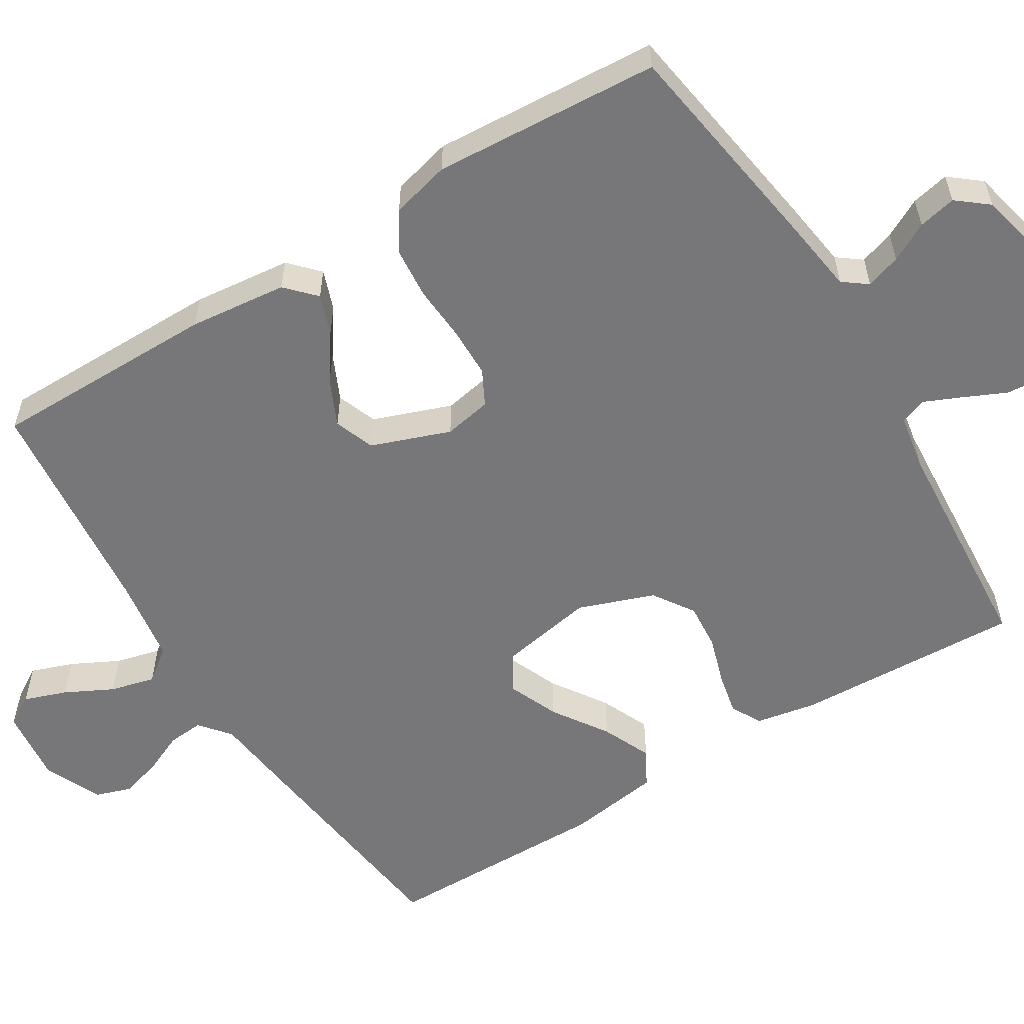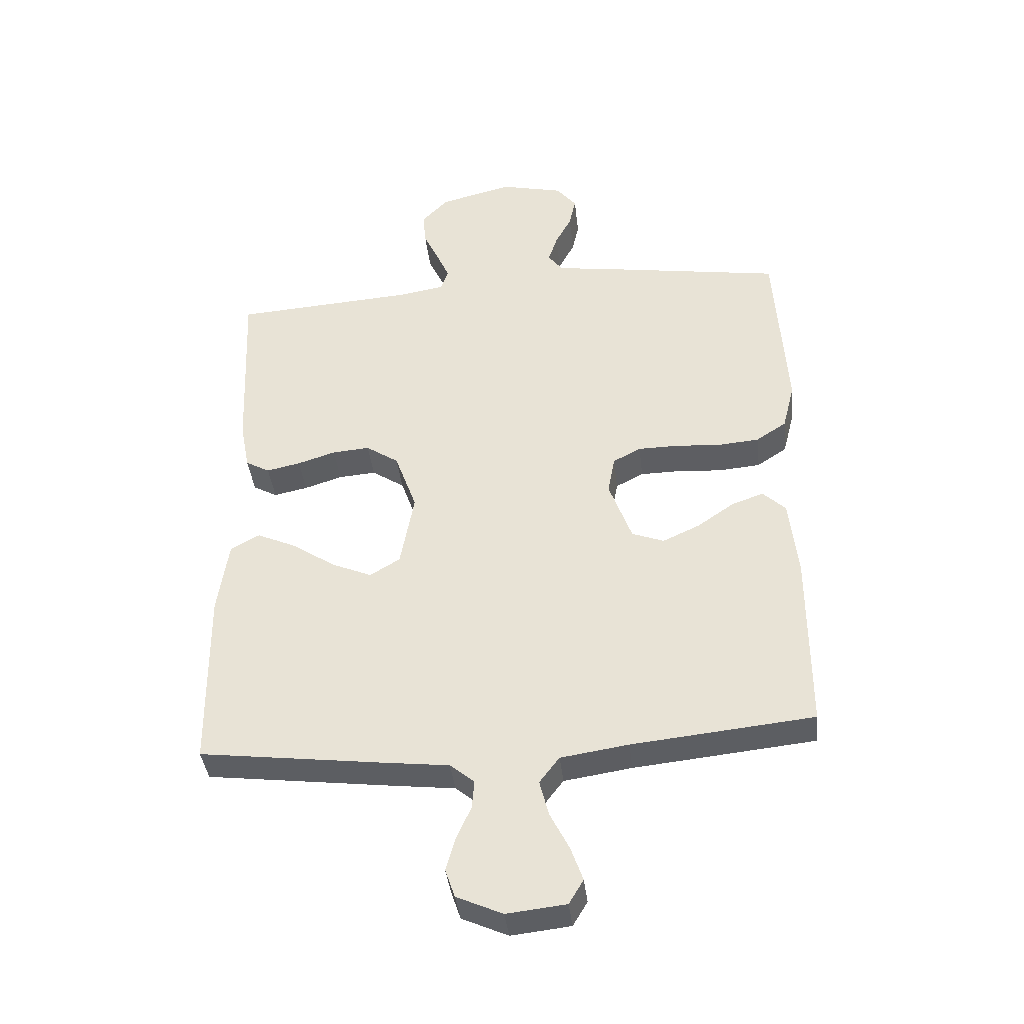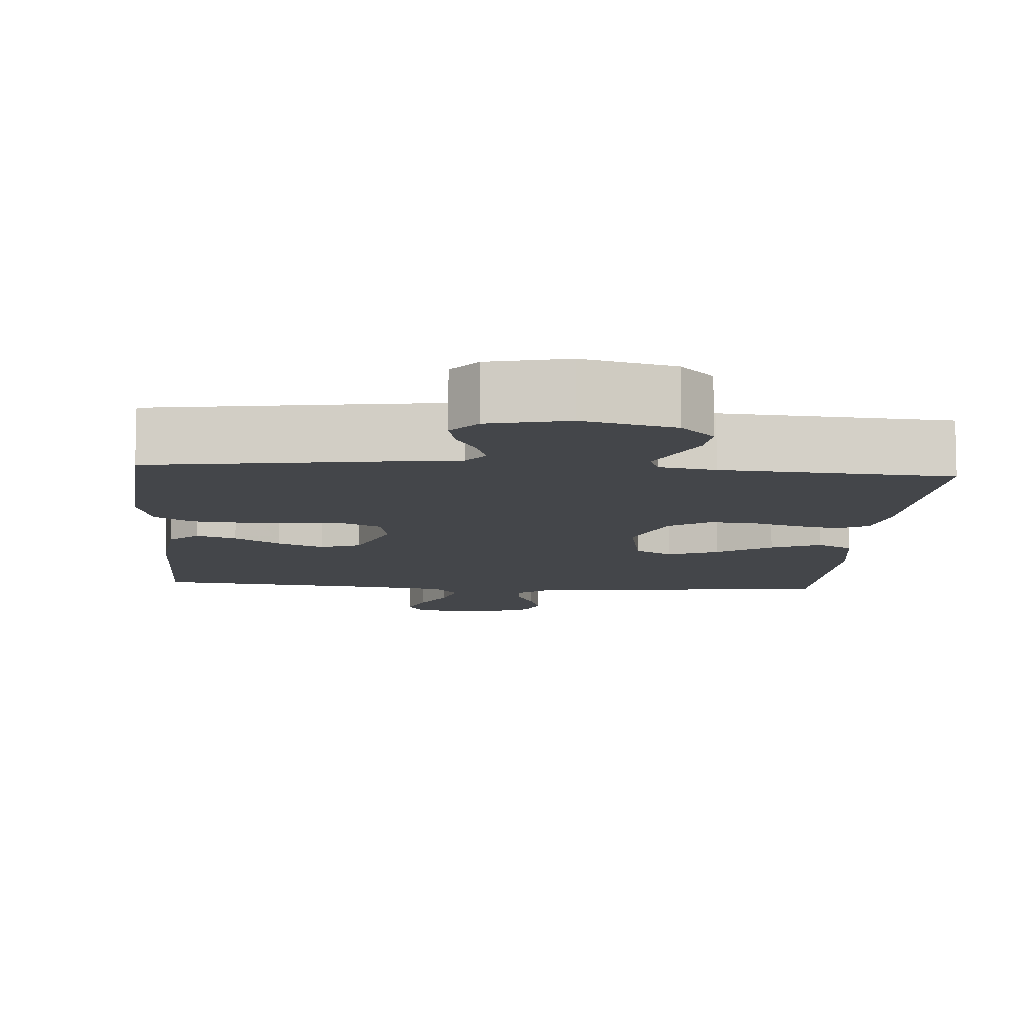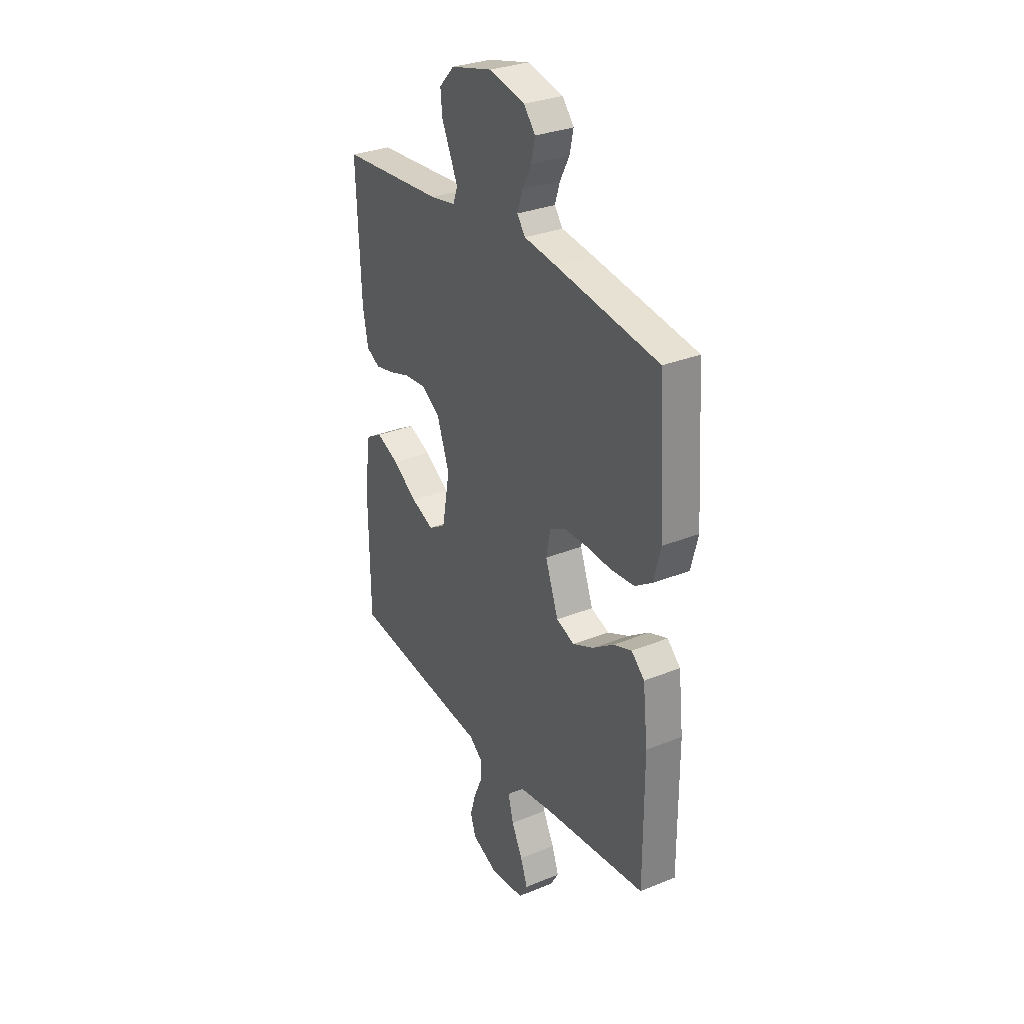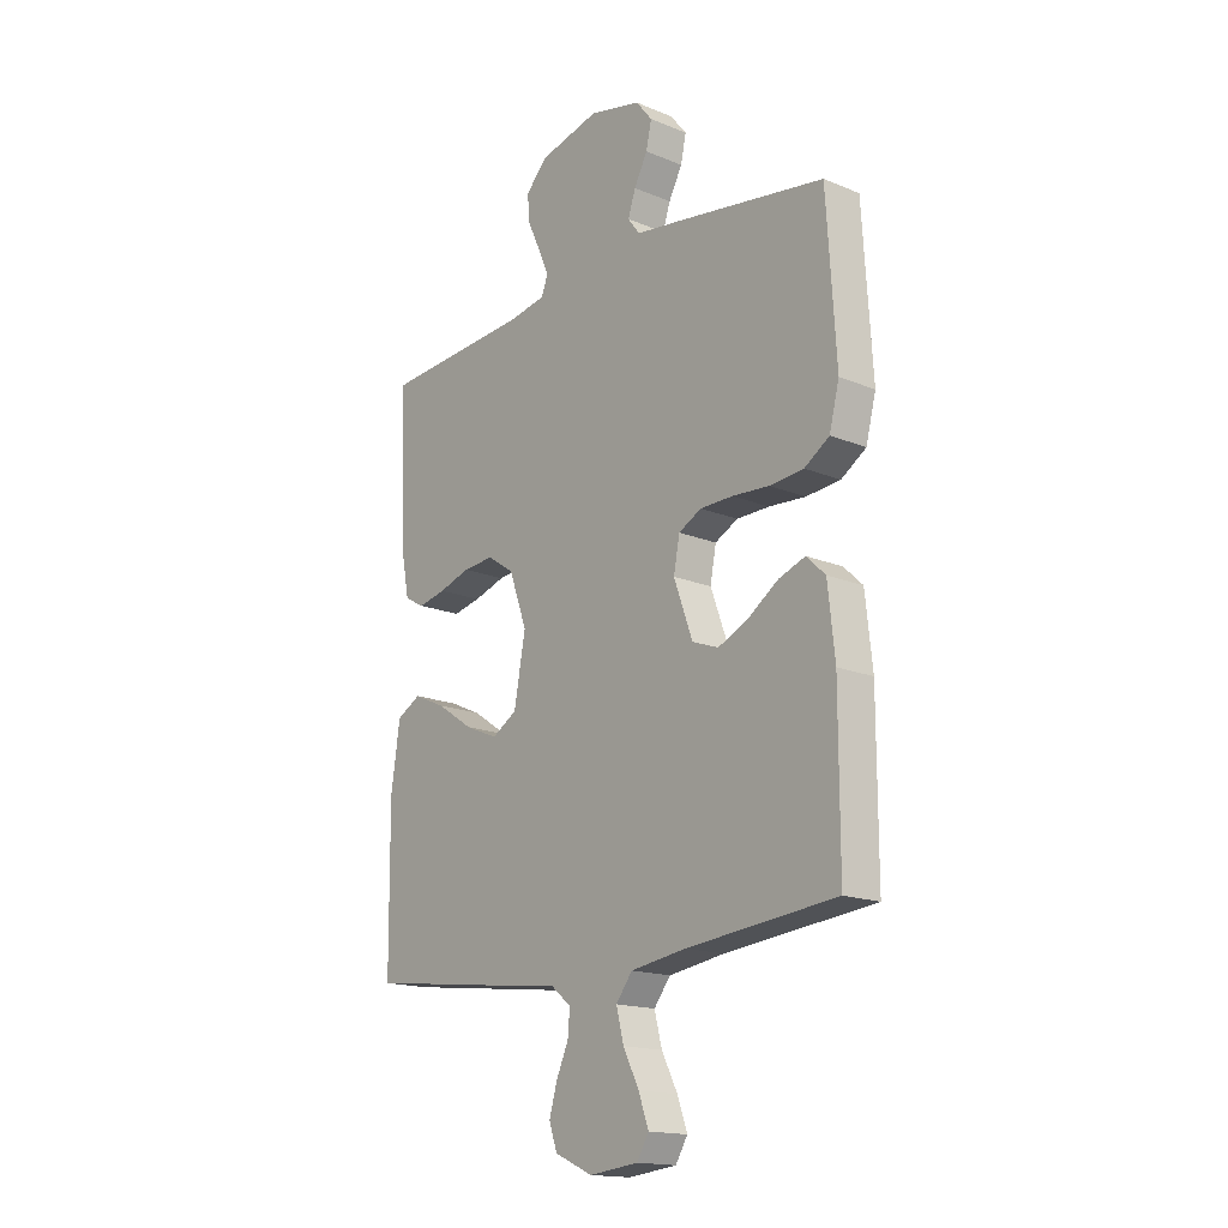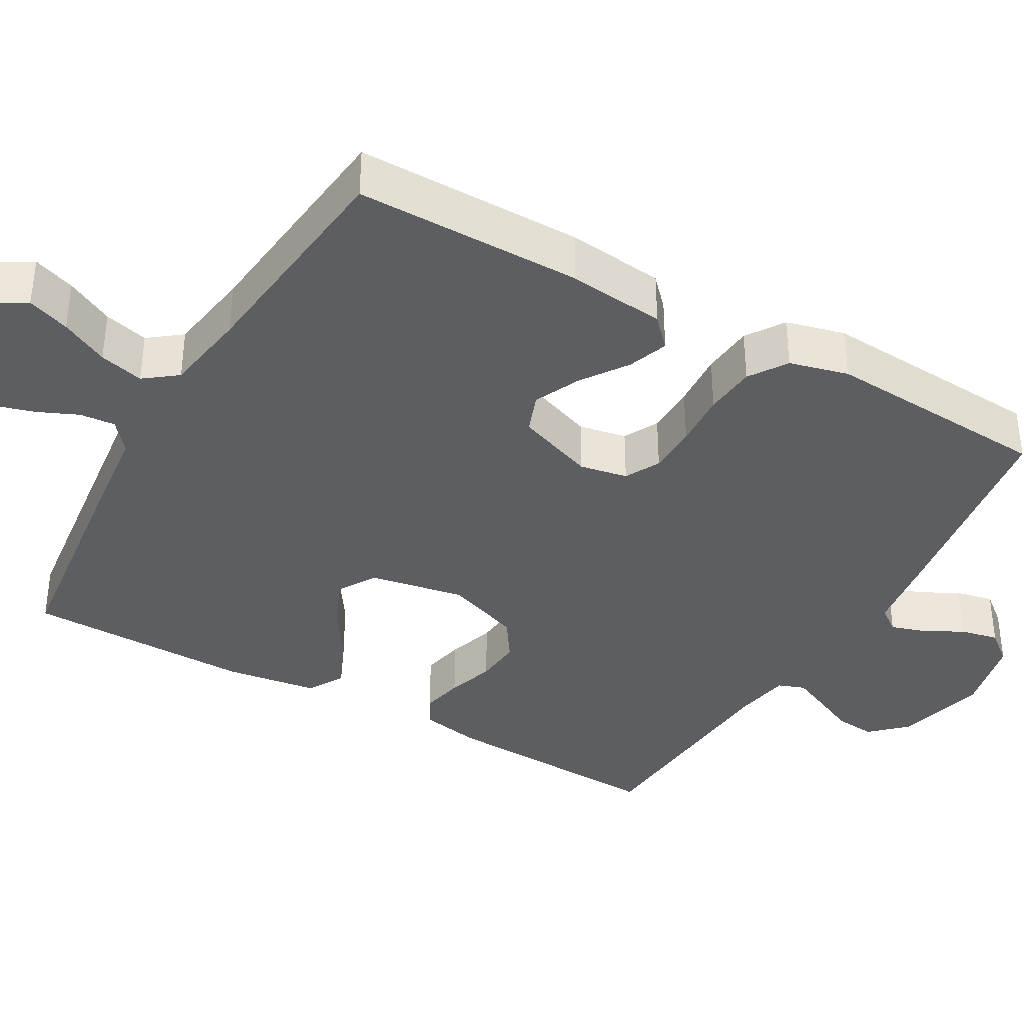
<metadata>
{"format":"obj","ext":"obj","renderer":"f3d","projection":"perspective","resolution":1024,"background":"white","views":[{"elev":-57.2,"azim":-58.4,"up":"+Y"},{"elev":-39.1,"azim":-173.7,"up":"+Z"},{"elev":-9.6,"azim":-4.4,"up":"+Y"},{"elev":30.4,"azim":-120.5,"up":"+Z"},{"elev":-16.6,"azim":-130.0,"up":"+Z"},{"elev":-37.4,"azim":-119.8,"up":"+Y"}]}
</metadata>
<code>
v 0.5 0.07 -0.5
v 0.2 0.07 -0.537
v 0.088 0.07 -0.55
v 0.048 0.07 -0.583
v 0.052 0.07 -0.63
v 0.076 0.07 -0.684
v 0.092 0.07 -0.739
v 0.076 0.07 -0.786
v 0 0.07 -0.82
v -0.098 0.07 -0.809
v -0.122 0.07 -0.769
v -0.102 0.07 -0.713
v -0.07 0.07 -0.65
v -0.055 0.07 -0.591
v -0.088 0.07 -0.548
v -0.2 0.07 -0.531
v -0.5 0.07 -0.5
v -0.5 0.07 -0.2
v -0.486 0.07 -0.071
v -0.448 0.07 -0.035
v -0.395 0.07 -0.054
v -0.334 0.07 -0.096
v -0.273 0.07 -0.124
v -0.22 0.07 -0.104
v -0.182 0.07 0
v -0.194 0.07 0.063
v -0.24 0.07 0.087
v -0.306 0.07 0.088
v -0.38 0.07 0.083
v -0.449 0.07 0.089
v -0.499 0.07 0.122
v -0.519 0.07 0.2
v -0.5 0.07 0.5
v -0.2 0.07 0.546
v -0.108 0.07 0.559
v -0.084 0.07 0.591
v -0.099 0.07 0.637
v -0.126 0.07 0.688
v -0.137 0.07 0.738
v -0.104 0.07 0.779
v 0 0.07 0.803
v 0.121 0.07 0.773
v 0.165 0.07 0.727
v 0.16 0.07 0.673
v 0.134 0.07 0.617
v 0.113 0.07 0.569
v 0.126 0.07 0.534
v 0.2 0.07 0.521
v 0.5 0.07 0.5
v 0.487 0.07 0.2
v 0.472 0.07 0.121
v 0.432 0.07 0.099
v 0.376 0.07 0.111
v 0.313 0.07 0.131
v 0.251 0.07 0.136
v 0.197 0.07 0.1
v 0.161 0.07 0
v 0.184 0.07 -0.125
v 0.234 0.07 -0.155
v 0.3 0.07 -0.127
v 0.372 0.07 -0.079
v 0.437 0.07 -0.05
v 0.485 0.07 -0.077
v 0.503 0.07 -0.2
v 0.5 0 -0.5
v 0.2 0 -0.537
v 0.088 0 -0.55
v 0.048 0 -0.583
v 0.052 0 -0.63
v 0.076 0 -0.684
v 0.092 0 -0.739
v 0.076 0 -0.786
v 0 0 -0.82
v -0.098 0 -0.809
v -0.122 0 -0.769
v -0.102 0 -0.713
v -0.07 0 -0.65
v -0.055 0 -0.591
v -0.088 0 -0.548
v -0.2 0 -0.531
v -0.5 0 -0.5
v -0.5 0 -0.2
v -0.486 0 -0.071
v -0.448 0 -0.035
v -0.395 0 -0.054
v -0.334 0 -0.096
v -0.273 0 -0.124
v -0.22 0 -0.104
v -0.182 0 0
v -0.194 0 0.063
v -0.24 0 0.087
v -0.306 0 0.088
v -0.38 0 0.083
v -0.449 0 0.089
v -0.499 0 0.122
v -0.519 0 0.2
v -0.5 0 0.5
v -0.2 0 0.546
v -0.108 0 0.559
v -0.084 0 0.591
v -0.099 0 0.637
v -0.126 0 0.688
v -0.137 0 0.738
v -0.104 0 0.779
v 0 0 0.803
v 0.121 0 0.773
v 0.165 0 0.727
v 0.16 0 0.673
v 0.134 0 0.617
v 0.113 0 0.569
v 0.126 0 0.534
v 0.2 0 0.521
v 0.5 0 0.5
v 0.487 0 0.2
v 0.472 0 0.121
v 0.432 0 0.099
v 0.376 0 0.111
v 0.313 0 0.131
v 0.251 0 0.136
v 0.197 0 0.1
v 0.161 0 0
v 0.184 0 -0.125
v 0.234 0 -0.155
v 0.3 0 -0.127
v 0.372 0 -0.079
v 0.437 0 -0.05
v 0.485 0 -0.077
v 0.503 0 -0.2
f 60 61 62 63
f 59 60 63 64
f 51 52 53 54
f 51 54 55
f 48 49 50 51
f 47 48 51 55
f 46 47 55 56
f 42 43 44 45
f 42 45 46
f 41 42 46
f 37 38 39 40
f 36 37 40 41
f 32 33 34 35
f 30 31 32 35
f 28 29 30 35
f 27 28 35 36
f 26 27 36 41
f 19 20 21 22
f 19 22 23
f 16 17 18 19
f 15 16 19 23
f 14 15 23 24
f 10 11 12 13
f 10 13 14
f 9 10 14
f 8 9 14
f 5 6 7 8
f 5 8 14 24
f 64 1 2 3
f 59 64 3 4
f 41 46 56 57
f 25 26 41 57
f 25 57 58
f 4 5 24 25
f 4 25 58 59
f 127 126 125 124
f 128 127 124 123
f 118 117 116 115
f 119 118 115
f 115 114 113 112
f 119 115 112 111
f 120 119 111 110
f 109 108 107 106
f 110 109 106
f 110 106 105
f 104 103 102 101
f 105 104 101 100
f 99 98 97 96
f 99 96 95 94
f 99 94 93 92
f 100 99 92 91
f 105 100 91 90
f 86 85 84 83
f 87 86 83
f 83 82 81 80
f 87 83 80 79
f 88 87 79 78
f 77 76 75 74
f 78 77 74
f 78 74 73
f 78 73 72
f 72 71 70 69
f 88 78 72 69
f 67 66 65 128
f 68 67 128 123
f 121 120 110 105
f 121 105 90 89
f 122 121 89
f 89 88 69 68
f 123 122 89 68
f 1 65 66 2
f 2 66 67 3
f 3 67 68 4
f 4 68 69 5
f 5 69 70 6
f 6 70 71 7
f 7 71 72 8
f 8 72 73 9
f 9 73 74 10
f 10 74 75 11
f 11 75 76 12
f 12 76 77 13
f 13 77 78 14
f 14 78 79 15
f 15 79 80 16
f 16 80 81 17
f 17 81 82 18
f 18 82 83 19
f 19 83 84 20
f 20 84 85 21
f 21 85 86 22
f 22 86 87 23
f 23 87 88 24
f 24 88 89 25
f 25 89 90 26
f 26 90 91 27
f 27 91 92 28
f 28 92 93 29
f 29 93 94 30
f 30 94 95 31
f 31 95 96 32
f 32 96 97 33
f 33 97 98 34
f 34 98 99 35
f 35 99 100 36
f 36 100 101 37
f 37 101 102 38
f 38 102 103 39
f 39 103 104 40
f 40 104 105 41
f 41 105 106 42
f 42 106 107 43
f 43 107 108 44
f 44 108 109 45
f 45 109 110 46
f 46 110 111 47
f 47 111 112 48
f 48 112 113 49
f 49 113 114 50
f 50 114 115 51
f 51 115 116 52
f 52 116 117 53
f 53 117 118 54
f 54 118 119 55
f 55 119 120 56
f 56 120 121 57
f 57 121 122 58
f 58 122 123 59
f 59 123 124 60
f 60 124 125 61
f 61 125 126 62
f 62 126 127 63
f 63 127 128 64
f 64 128 65 1

</code>
